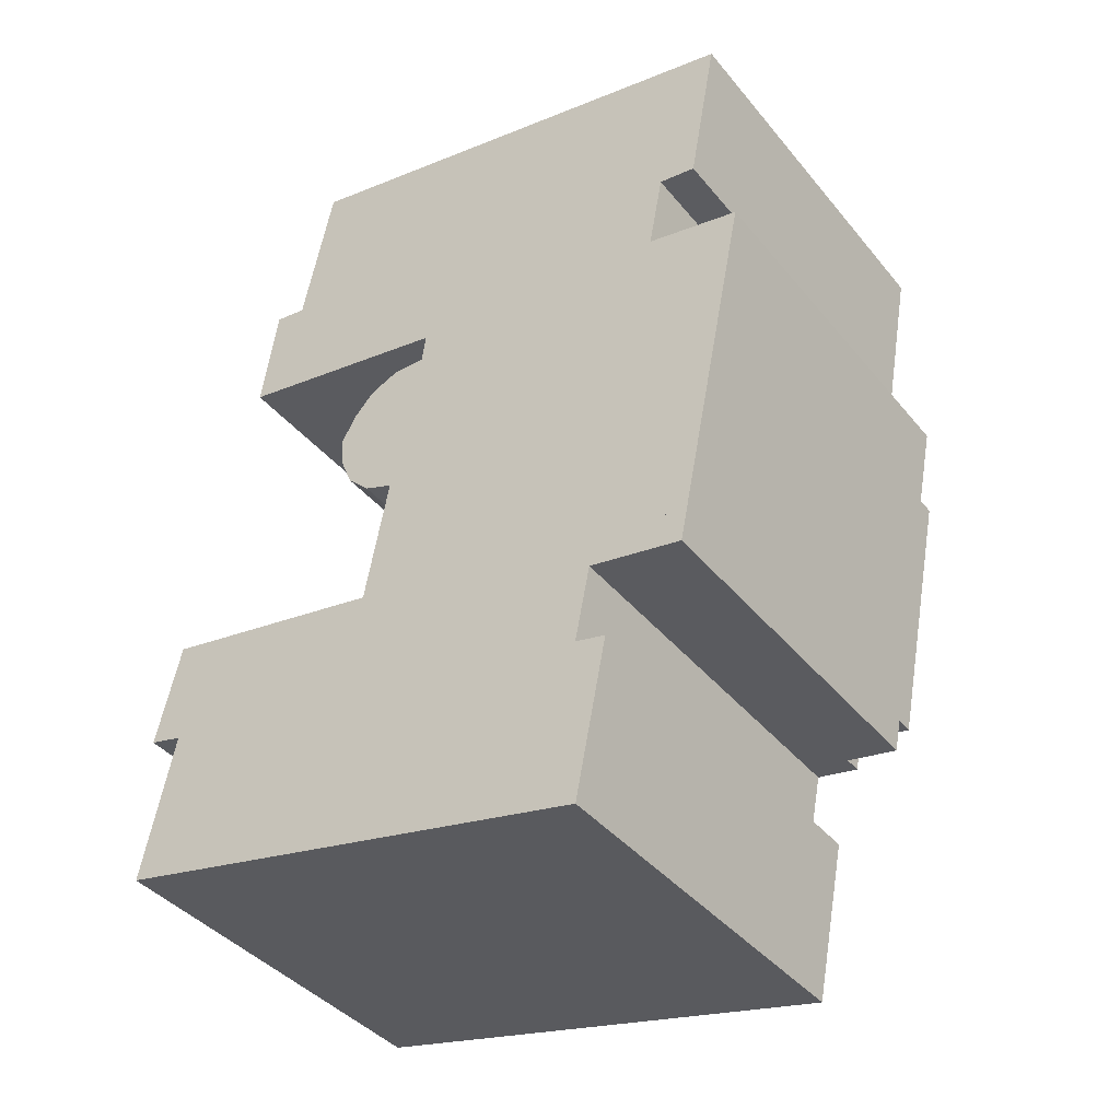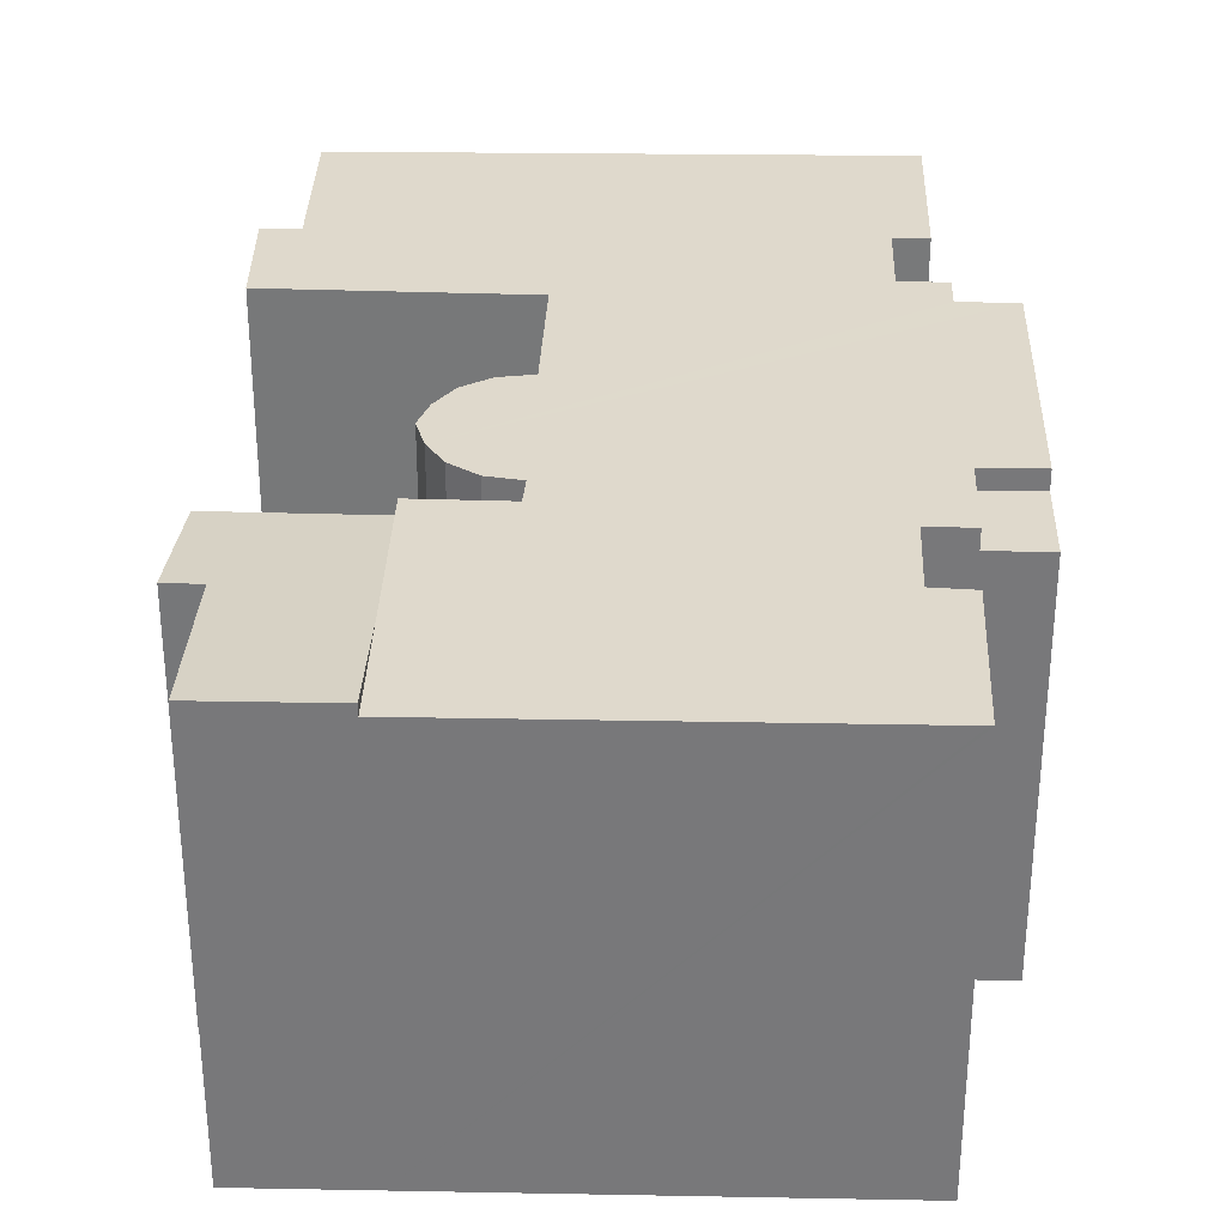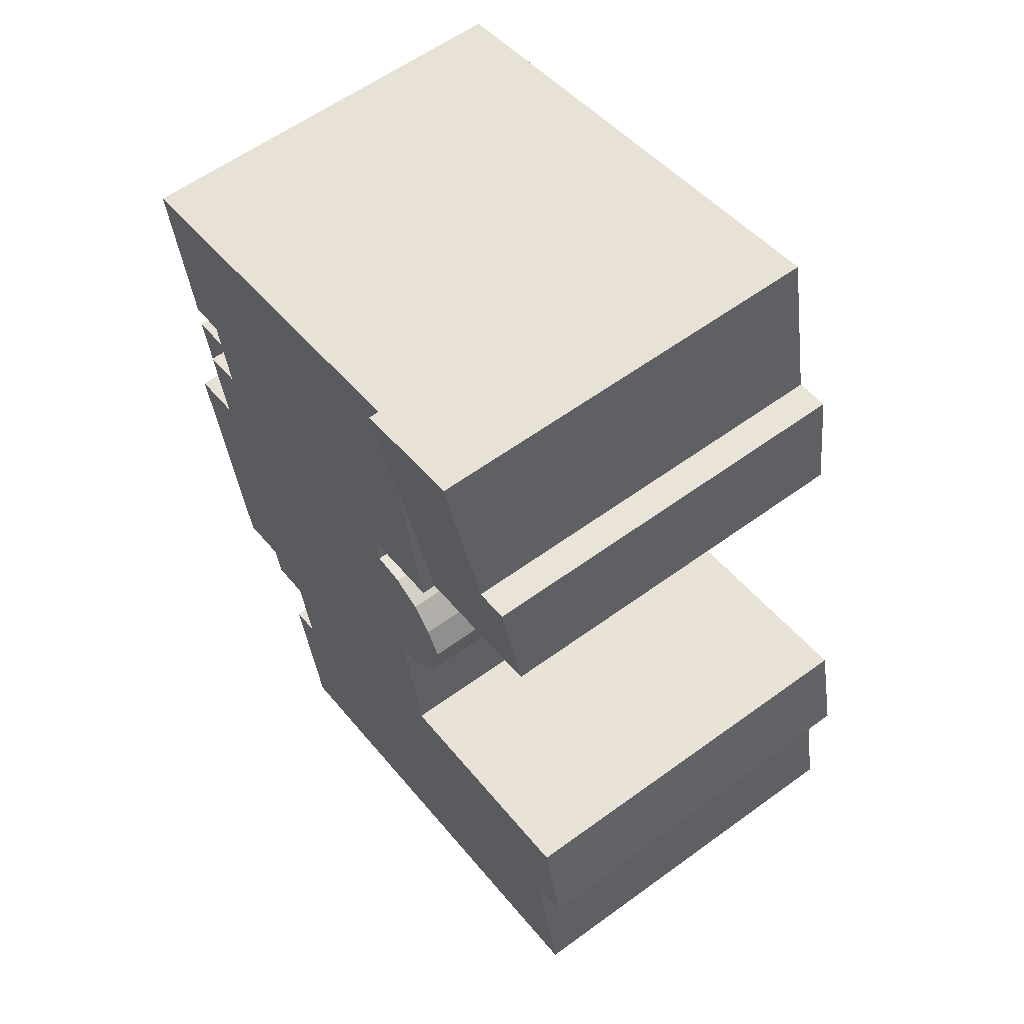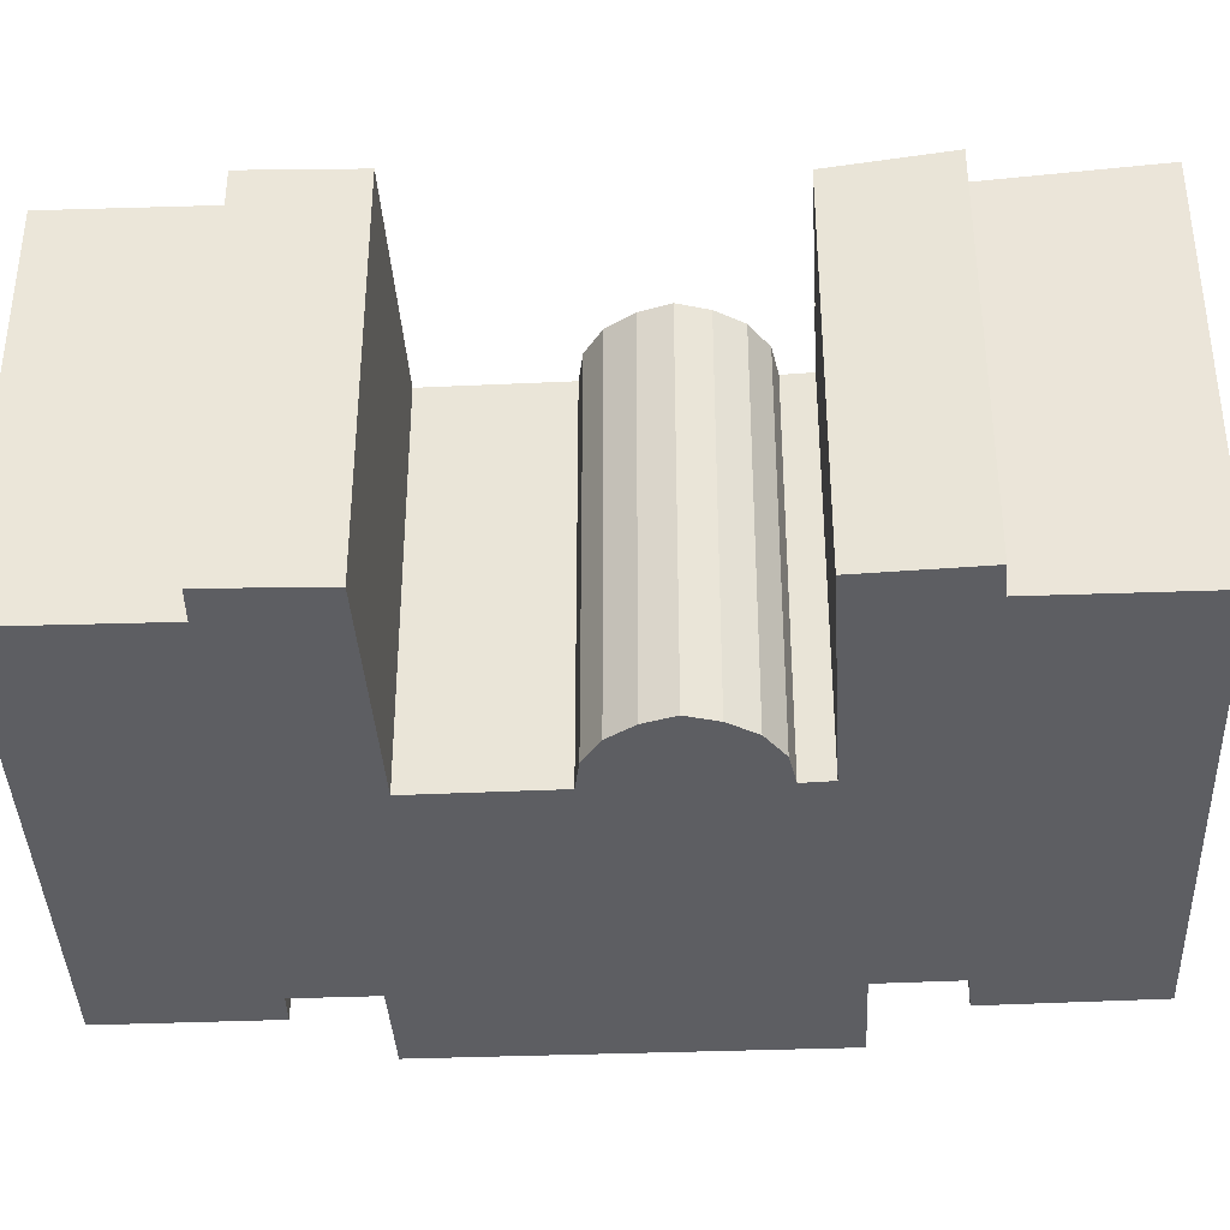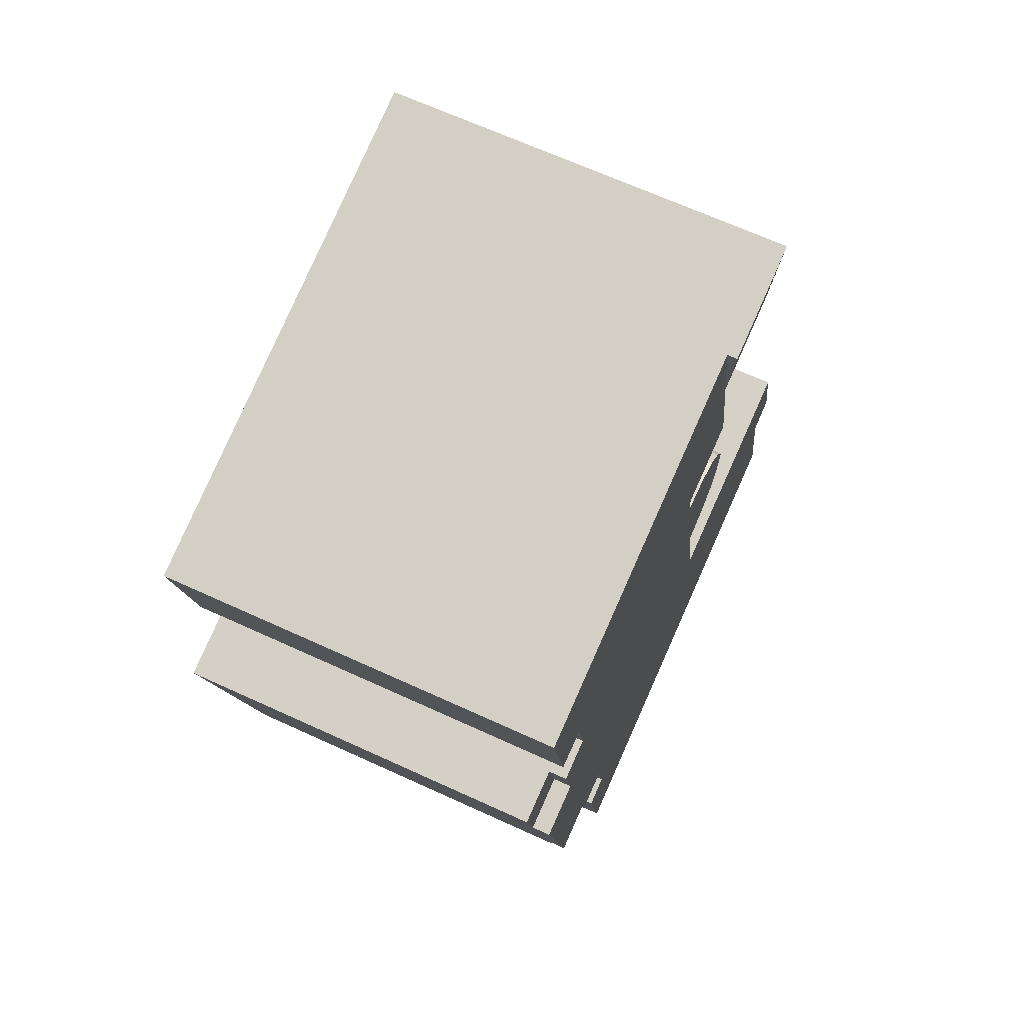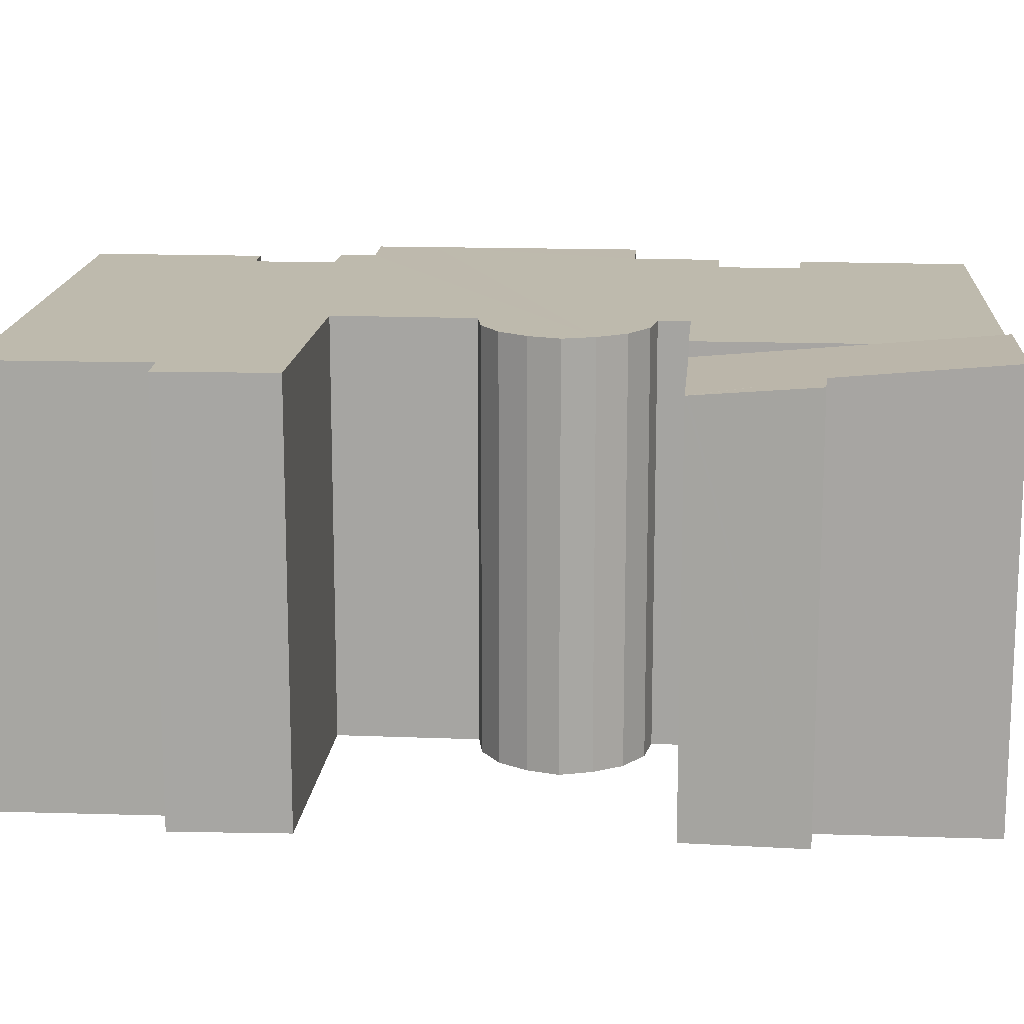
<metadata>
{"format":"obj","ext":"obj","renderer":"f3d","projection":"perspective","resolution":1024,"background":"white","views":[{"elev":-40.1,"azim":35.2,"up":"+Z"},{"elev":32.3,"azim":13.3,"up":"+Y"},{"elev":59.5,"azim":-126.8,"up":"+Z"},{"elev":-38.4,"azim":-75.8,"up":"+Y"},{"elev":67.6,"azim":114.6,"up":"+Z"},{"elev":15.4,"azim":-74.4,"up":"+Y"}]}
</metadata>
<code>
v  2.423 10.09 11.08
v  7.035 10.46 14.43
v  6.214 10.09 10.37
v  3.733 10.35 13.86
v  7.63 10.72 17.37
v  4.582 10.72 18.01
v  2.433 10.09 11.15
v  2.863 10.34 14
v  4.582 -1.103e-15 18.01
v  3.733 -8.487e-16 13.86
v  2.863 -8.57e-16 14
v  2.423 -6.786e-16 11.08
v  2.433 -6.826e-16 11.15
v  7.63 -1.063e-15 17.37
v  6.214 -6.349e-16 10.37
v  7.035 -8.834e-16 14.43
v  16.26 9.967 -1.12
v  15.04 9.967 0.03
v  16.43 9.967 -0.272
v  14.87 9.967 -0.864
v  14.87 5.29e-17 -0.864
v  15.04 -1.837e-18 0.03
v  16.43 1.666e-17 -0.272
v  16.26 6.858e-17 -1.12
v  0.657 10.46 2.768
v  0.906 10.46 -0.222
v  0 10.46 6.402e-16
v  7.63 10.46 17.37
v  15.72 10.46 9.171
v  16.1 10.46 11.21
v  17.77 10.46 15.24
v  17.1 10.46 11.07
v  17.86 10.46 15.23
v  8.464 10.46 9.946
v  6.214 10.46 10.37
v  16.38 10.46 6.791
v  16.8 10.46 8.95
v  6.111 10.46 5.972
v  7.509 10.46 5.072
v  6.715 10.46 5.376
v  5.803 10.46 6.736
v  14.87 10.46 -0.864
v  15.04 10.46 0.03
v  5.72 10.46 7.545
v  6.113 10.46 8.266
v  16.43 10.45 -0.272
v  16.73 10.45 1.2
v  6.648 10.46 8.828
v  6.688 10.46 8.87
v  7.485 10.46 9.206
v  17.8 10.45 6.494
v  8.348 10.46 9.186
v  13.32 10.46 -2.69
v  6.886 10.46 1.811
v  13.73 10.46 -0.654
v  3.128 10.46 -4.879
v  0.057 10.46 -4.208
v  13.23 10.46 -7.083
v  4.532 10.46 2.06
v  13.31 10.46 -7.1
v  14.15 10.46 -2.875
v  6.853 10.46 1.636
v  7.509 -3.106e-16 5.072
v  6.715 -3.292e-16 5.376
v  8.464 -6.09e-16 9.946
v  17.1 -6.781e-16 11.07
v  16.1 -6.865e-16 11.21
v  13.73 4.005e-17 -0.654
v  13.31 4.348e-16 -7.1
v  13.23 4.337e-16 -7.083
v  3.128 2.988e-16 -4.879
v  0.057 2.577e-16 -4.208
v  0.906 1.359e-17 -0.222
v  0 0 0
v  6.111 -3.657e-16 5.972
v  5.803 -4.125e-16 6.736
v  5.72 -4.62e-16 7.545
v  8.348 -5.625e-16 9.186
v  0.657 -1.695e-16 2.768
v  6.886 -1.109e-16 1.811
v  6.853 -1.002e-16 1.636
v  6.113 -5.061e-16 8.266
v  6.688 -5.431e-16 8.87
v  6.648 -5.406e-16 8.828
v  7.485 -5.637e-16 9.206
v  17.86 -9.324e-16 15.23
v  17.77 -9.335e-16 15.24
v  15.72 -5.616e-16 9.171
v  16.8 -5.48e-16 8.95
v  16.38 -4.158e-16 6.791
v  17.8 -3.976e-16 6.494
v  13.32 1.647e-16 -2.69
v  14.15 1.76e-16 -2.875
v  4.532 -1.261e-16 2.06
v  16.73 -7.348e-17 1.2
v  16.38 9.967 6.791
v  18.24 9.967 8.657
v  17.8 9.967 6.494
v  16.8 9.967 8.95
v  18.24 -5.301e-16 8.657
g defaultobject
f 1 2 3
f 2 1 4
f 2 4 5
f 5 4 6
f 4 1 7
f 4 7 8
f 4 9 6
f 9 4 10
f 7 11 8
f 11 7 1
f 11 1 12
f 11 12 13
f 9 5 6
f 5 9 14
f 8 10 4
f 10 8 11
f 14 2 5
f 2 14 3
f 3 14 15
f 15 14 16
f 15 1 3
f 1 15 12
f 9 16 14
f 16 9 10
f 16 10 15
f 15 10 11
f 15 11 13
f 15 13 12
f 17 18 19
f 18 17 20
f 21 18 20
f 18 21 22
f 22 19 18
f 19 22 23
f 23 17 19
f 17 23 24
f 24 20 17
f 20 24 21
f 24 22 21
f 22 24 23
f 25 26 27
f 28 29 2
f 29 28 30
f 30 28 31
f 30 31 32
f 32 31 33
f 2 34 35
f 34 2 36
f 36 2 29
f 36 29 37
f 38 39 40
f 39 38 41
f 39 41 42
f 42 41 43
f 43 41 44
f 43 44 45
f 43 45 46
f 46 45 47
f 47 45 48
f 47 48 49
f 47 49 50
f 47 50 36
f 47 36 51
f 36 50 52
f 36 52 34
f 39 53 54
f 53 39 55
f 55 39 42
f 26 56 57
f 56 26 58
f 58 26 25
f 58 25 59
f 58 59 60
f 60 59 53
f 60 53 61
f 53 59 62
f 53 62 54
f 63 40 39
f 40 63 64
f 65 35 34
f 35 65 15
f 66 30 32
f 30 66 67
f 46 22 43
f 22 46 23
f 21 55 42
f 55 21 68
f 69 58 60
f 58 69 56
f 56 69 57
f 57 69 70
f 57 70 71
f 57 71 72
f 73 27 26
f 27 73 74
f 64 38 40
f 38 64 75
f 75 41 38
f 41 75 76
f 76 44 41
f 44 76 77
f 78 34 52
f 34 78 65
f 15 2 35
f 2 15 28
f 28 15 14
f 14 15 16
f 72 26 57
f 26 72 73
f 74 25 27
f 25 74 79
f 54 63 39
f 63 54 62
f 63 62 80
f 80 62 81
f 77 45 44
f 45 77 82
f 82 48 45
f 48 82 49
f 49 82 83
f 83 82 84
f 83 50 49
f 50 83 85
f 85 52 50
f 52 85 78
f 14 31 28
f 31 14 33
f 33 14 86
f 86 14 87
f 88 37 29
f 37 88 89
f 90 51 36
f 51 90 91
f 92 61 53
f 61 92 93
f 79 59 25
f 59 79 62
f 62 79 81
f 81 79 94
f 86 32 33
f 32 86 66
f 67 29 30
f 29 67 88
f 89 36 37
f 36 89 90
f 91 47 51
f 47 91 46
f 46 91 23
f 23 91 95
f 22 42 43
f 42 22 21
f 68 53 55
f 53 68 92
f 93 60 61
f 60 93 69
f 71 73 72
f 64 76 75
f 76 64 77
f 77 64 82
f 82 64 63
f 73 79 74
f 79 73 71
f 79 71 70
f 79 70 94
f 94 70 81
f 81 70 80
f 80 70 63
f 63 70 82
f 82 70 84
f 84 70 69
f 84 69 92
f 92 69 93
f 84 92 83
f 83 92 85
f 92 78 85
f 78 92 68
f 78 68 65
f 91 90 95
f 89 88 90
f 65 16 15
f 16 65 68
f 16 68 21
f 16 21 14
f 14 21 22
f 14 22 23
f 14 23 88
f 14 88 67
f 14 67 87
f 88 23 95
f 88 95 90
f 87 67 66
f 87 66 86
f 96 97 98
f 97 96 99
f 89 97 99
f 97 89 100
f 100 98 97
f 98 100 91
f 91 96 98
f 96 91 90
f 90 99 96
f 99 90 89
f 90 100 89
f 100 90 91

</code>
